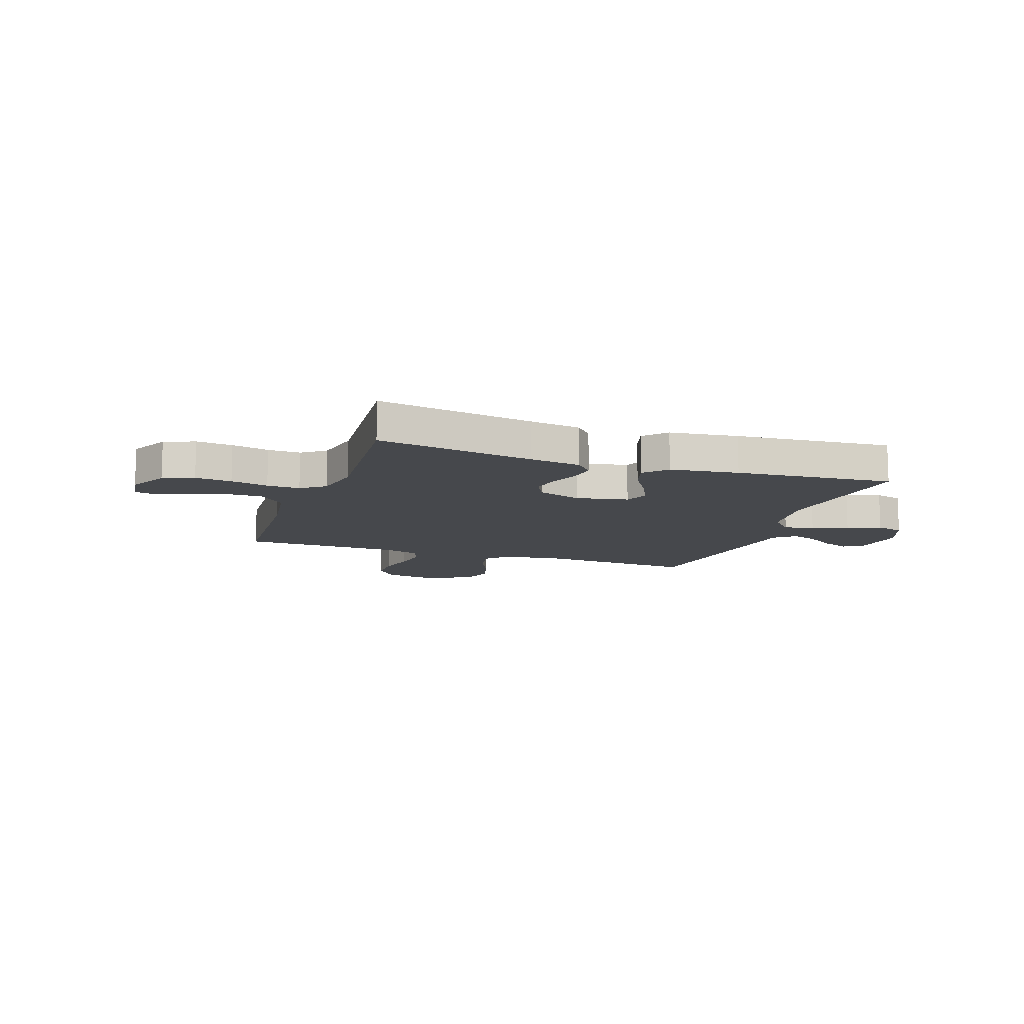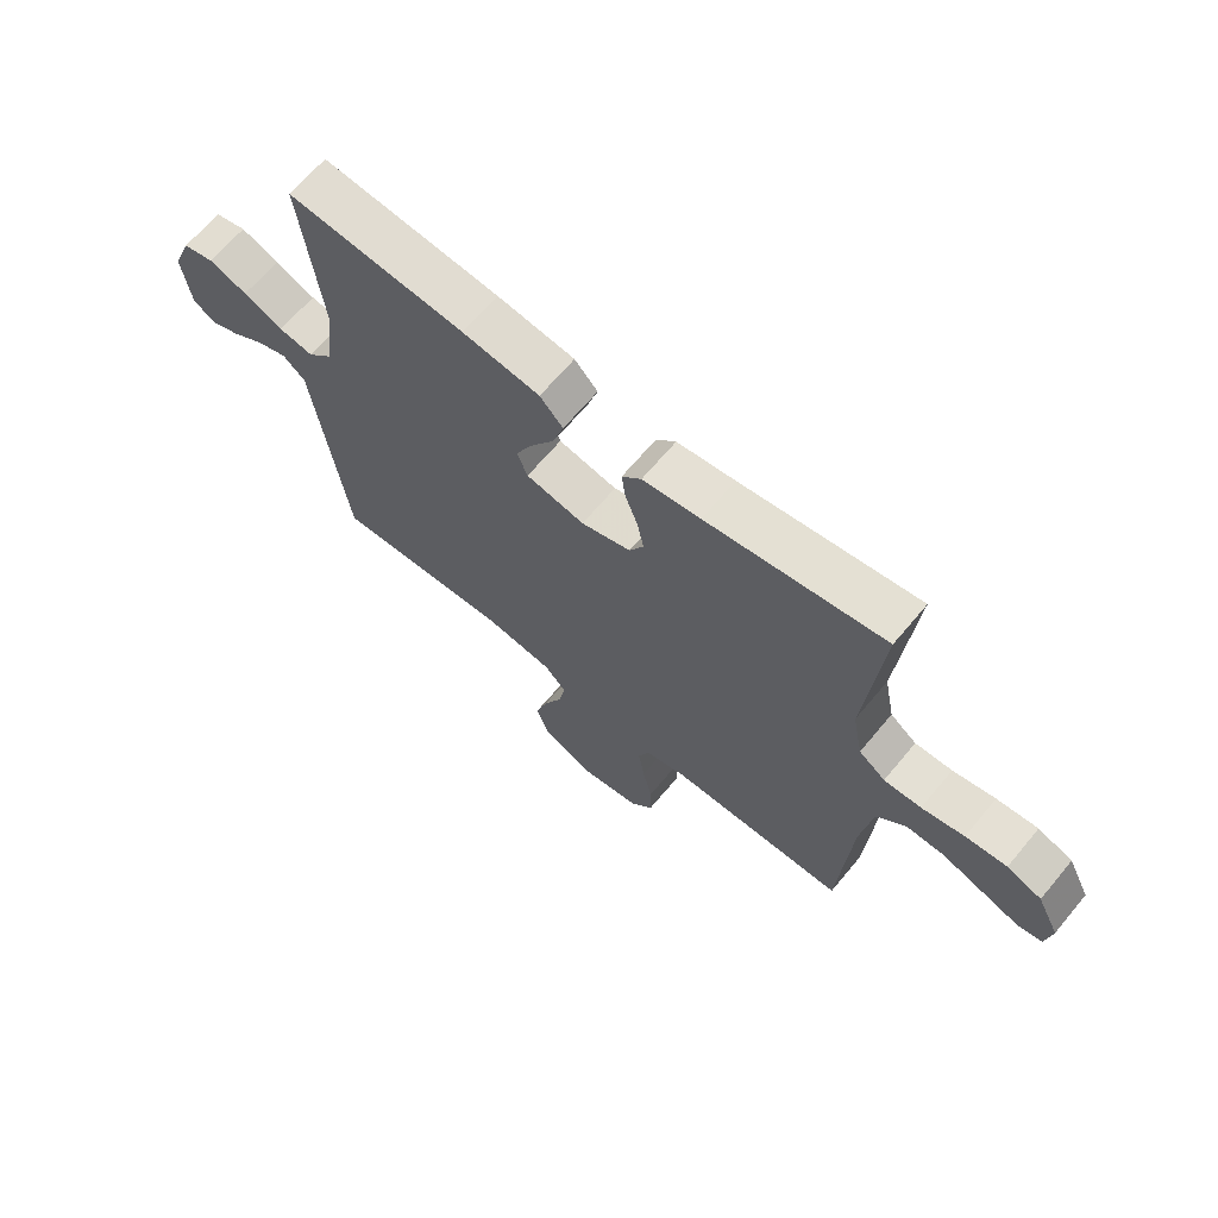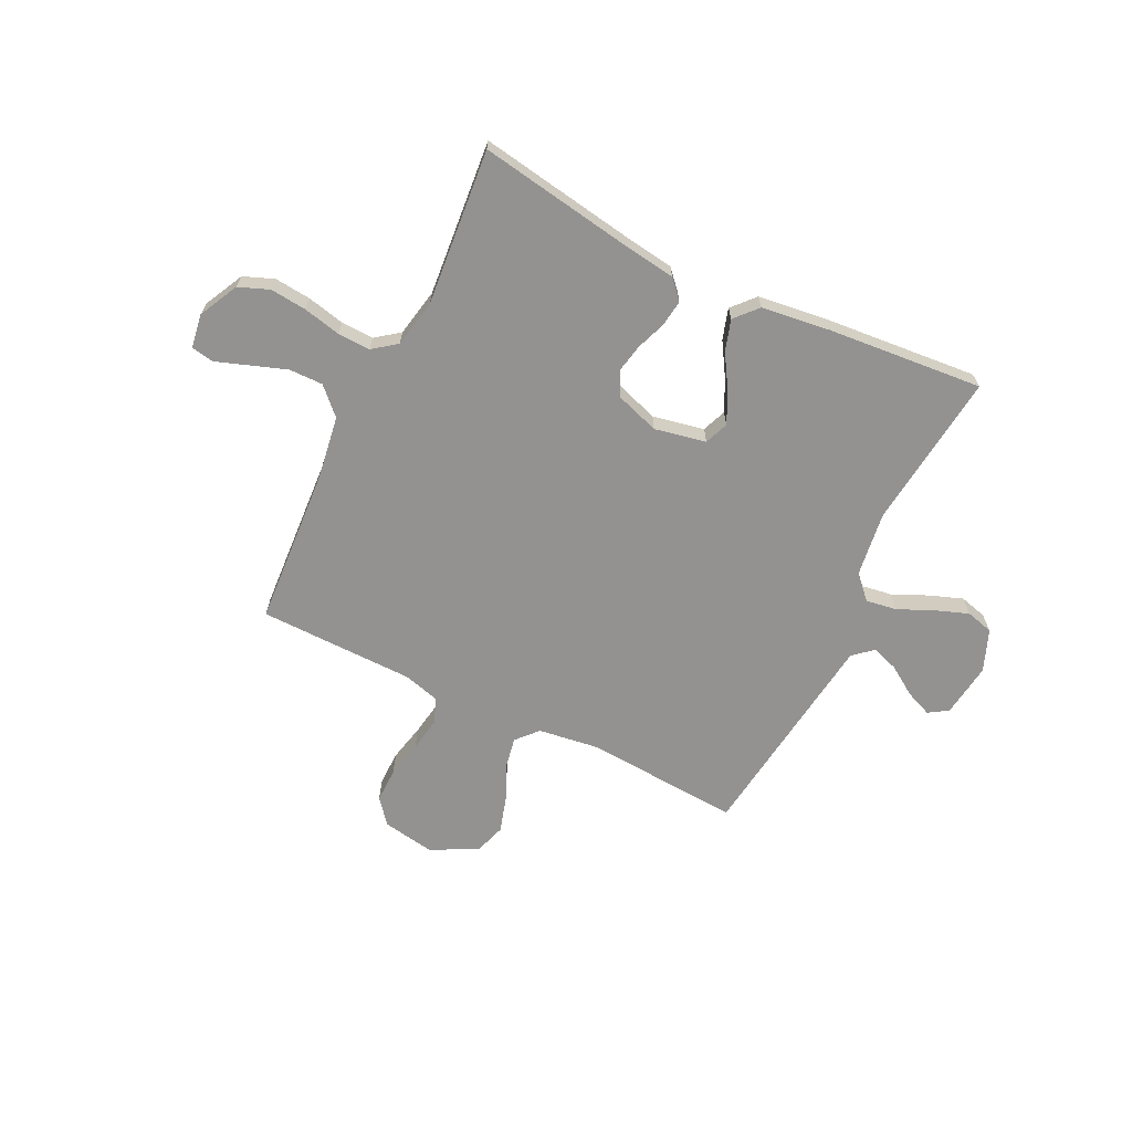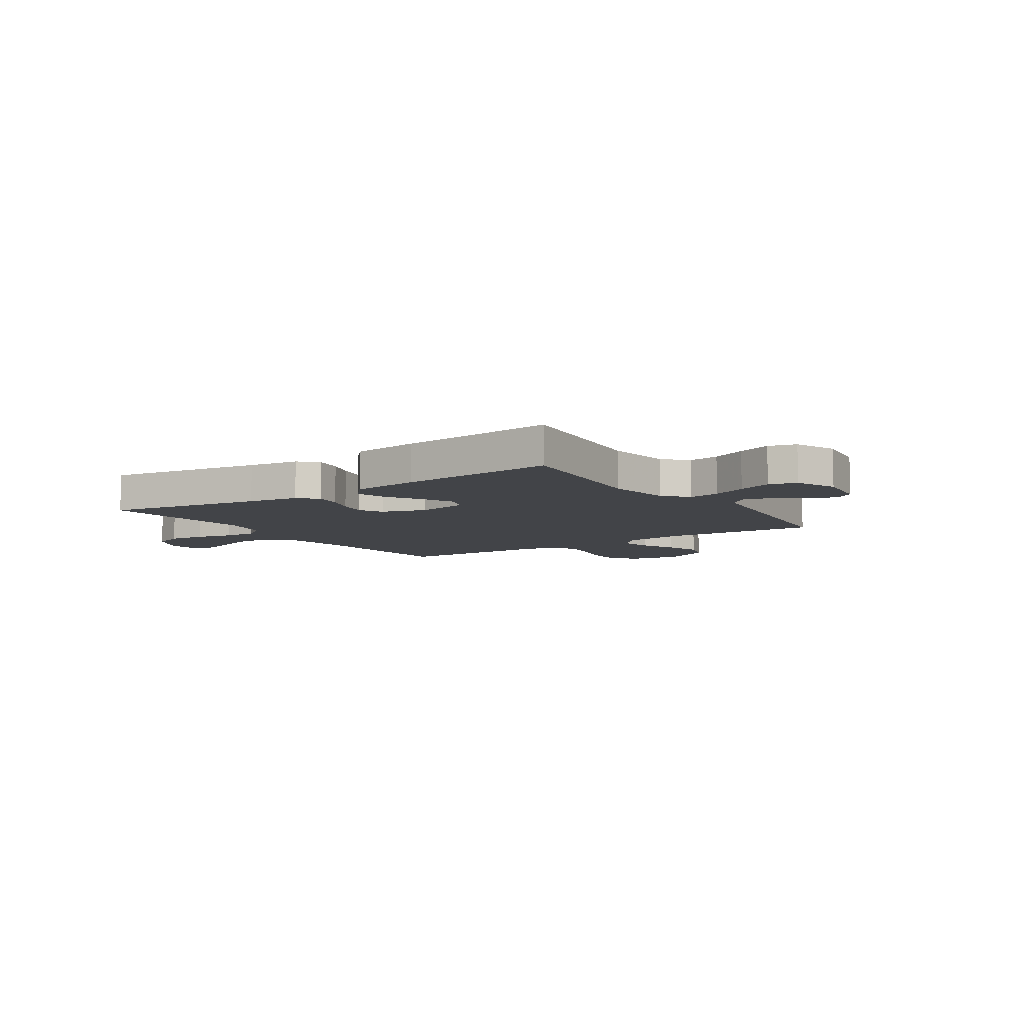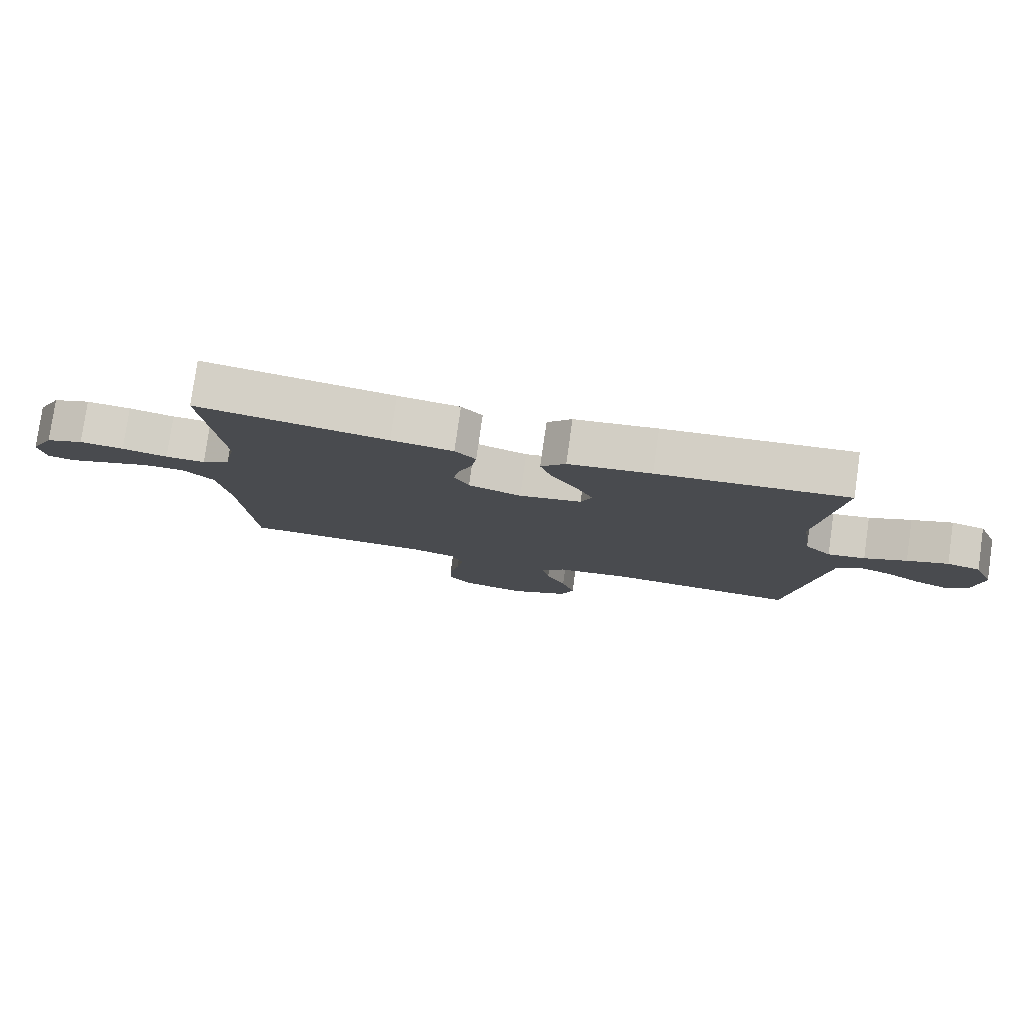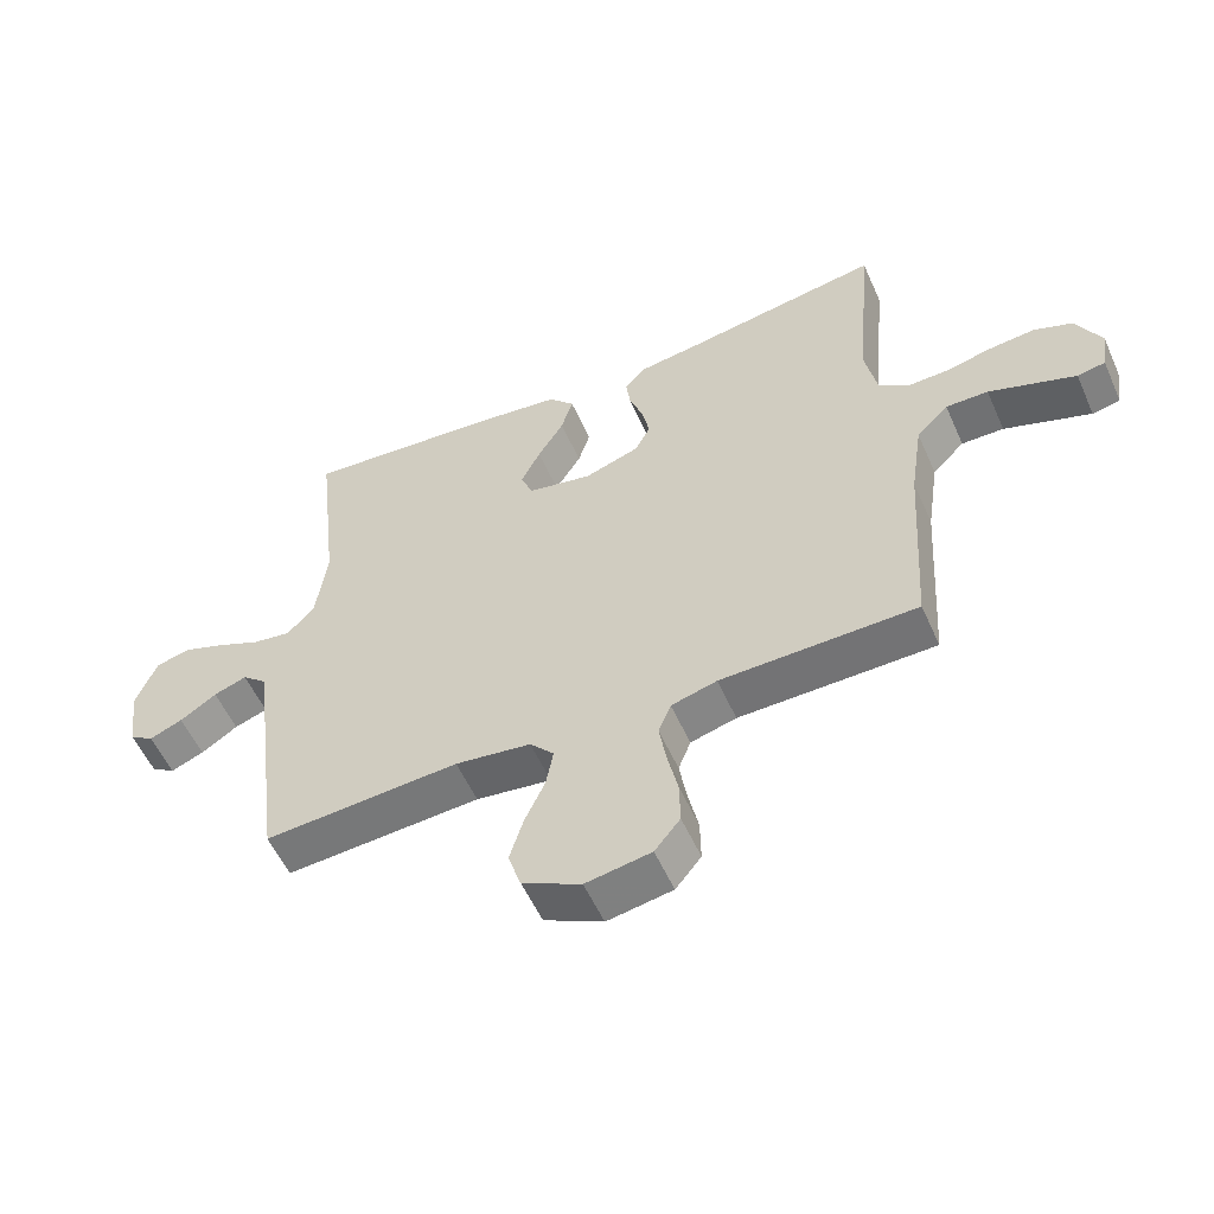
<metadata>
{"format":"obj","ext":"obj","renderer":"f3d","projection":"perspective","resolution":1024,"background":"white","views":[{"elev":-11.5,"azim":-19.3,"up":"+Y"},{"elev":66.7,"azim":-140.1,"up":"+Z"},{"elev":-66.5,"azim":-26.0,"up":"+Y"},{"elev":-7.7,"azim":34.1,"up":"+Y"},{"elev":79.1,"azim":8.1,"up":"+Z"},{"elev":-55.6,"azim":-156.1,"up":"+Z"}]}
</metadata>
<code>
v 0.5 0.07 -0.5
v 0.2 0.07 -0.481
v 0.084 0.07 -0.497
v 0.047 0.07 -0.538
v 0.058 0.07 -0.597
v 0.089 0.07 -0.665
v 0.11 0.07 -0.734
v 0.09 0.07 -0.795
v 0 0.07 -0.84
v -0.1 0.07 -0.823
v -0.139 0.07 -0.775
v -0.138 0.07 -0.709
v -0.122 0.07 -0.637
v -0.111 0.07 -0.571
v -0.13 0.07 -0.523
v -0.2 0.07 -0.504
v -0.5 0.07 -0.5
v -0.519 0.07 -0.2
v -0.538 0.07 -0.074
v -0.587 0.07 -0.025
v -0.652 0.07 -0.026
v -0.723 0.07 -0.051
v -0.785 0.07 -0.073
v -0.828 0.07 -0.065
v -0.838 0.07 0
v -0.8 0.07 0.076
v -0.741 0.07 0.099
v -0.671 0.07 0.092
v -0.599 0.07 0.076
v -0.536 0.07 0.074
v -0.491 0.07 0.108
v -0.473 0.07 0.2
v -0.5 0.07 0.5
v -0.2 0.07 0.451
v -0.102 0.07 0.437
v -0.069 0.07 0.401
v -0.076 0.07 0.35
v -0.097 0.07 0.293
v -0.108 0.07 0.238
v -0.084 0.07 0.192
v 0 0.07 0.164
v 0.099 0.07 0.184
v 0.117 0.07 0.23
v 0.088 0.07 0.29
v 0.048 0.07 0.355
v 0.03 0.07 0.414
v 0.069 0.07 0.457
v 0.2 0.07 0.474
v 0.5 0.07 0.5
v 0.466 0.07 0.2
v 0.483 0.07 0.075
v 0.525 0.07 0.031
v 0.584 0.07 0.04
v 0.651 0.07 0.07
v 0.716 0.07 0.094
v 0.769 0.07 0.08
v 0.801 0.07 0
v 0.787 0.07 -0.104
v 0.75 0.07 -0.128
v 0.699 0.07 -0.107
v 0.643 0.07 -0.07
v 0.592 0.07 -0.052
v 0.554 0.07 -0.085
v 0.539 0.07 -0.2
v 0.5 0 -0.5
v 0.2 0 -0.481
v 0.084 0 -0.497
v 0.047 0 -0.538
v 0.058 0 -0.597
v 0.089 0 -0.665
v 0.11 0 -0.734
v 0.09 0 -0.795
v 0 0 -0.84
v -0.1 0 -0.823
v -0.139 0 -0.775
v -0.138 0 -0.709
v -0.122 0 -0.637
v -0.111 0 -0.571
v -0.13 0 -0.523
v -0.2 0 -0.504
v -0.5 0 -0.5
v -0.519 0 -0.2
v -0.538 0 -0.074
v -0.587 0 -0.025
v -0.652 0 -0.026
v -0.723 0 -0.051
v -0.785 0 -0.073
v -0.828 0 -0.065
v -0.838 0 0
v -0.8 0 0.076
v -0.741 0 0.099
v -0.671 0 0.092
v -0.599 0 0.076
v -0.536 0 0.074
v -0.491 0 0.108
v -0.473 0 0.2
v -0.5 0 0.5
v -0.2 0 0.451
v -0.102 0 0.437
v -0.069 0 0.401
v -0.076 0 0.35
v -0.097 0 0.293
v -0.108 0 0.238
v -0.084 0 0.192
v 0 0 0.164
v 0.099 0 0.184
v 0.117 0 0.23
v 0.088 0 0.29
v 0.048 0 0.355
v 0.03 0 0.414
v 0.069 0 0.457
v 0.2 0 0.474
v 0.5 0 0.5
v 0.466 0 0.2
v 0.483 0 0.075
v 0.525 0 0.031
v 0.584 0 0.04
v 0.651 0 0.07
v 0.716 0 0.094
v 0.769 0 0.08
v 0.801 0 0
v 0.787 0 -0.104
v 0.75 0 -0.128
v 0.699 0 -0.107
v 0.643 0 -0.07
v 0.592 0 -0.052
v 0.554 0 -0.085
v 0.539 0 -0.2
f 59 60 61
f 58 59 61
f 57 58 61
f 56 57 61
f 55 56 61
f 54 55 61
f 53 54 61
f 52 53 61 62
f 51 52 62 63
f 48 49 50
f 47 48 50
f 46 47 50
f 45 46 50
f 44 45 50
f 43 44 50 51
f 51 63 64
f 43 51 64
f 42 43 64
f 36 37 38
f 35 36 38
f 34 35 38
f 34 38 39
f 33 34 39
f 32 33 39
f 31 32 39 40
f 27 28 29
f 26 27 29
f 25 26 29
f 24 25 29
f 23 24 29
f 22 23 29
f 21 22 29 30
f 31 40 41
f 30 31 41
f 21 30 41
f 20 21 41
f 16 17 18
f 15 16 18 19
f 11 12 13
f 10 11 13
f 9 10 13
f 8 9 13
f 7 8 13
f 6 7 13
f 5 6 13
f 4 5 13 14
f 3 4 14 15
f 64 1 2
f 42 64 2
f 41 42 2
f 20 41 2
f 19 20 2
f 2 3 15 19
f 125 124 123
f 125 123 122
f 125 122 121
f 125 121 120
f 125 120 119
f 125 119 118
f 125 118 117
f 126 125 117 116
f 127 126 116 115
f 114 113 112
f 114 112 111
f 114 111 110
f 114 110 109
f 114 109 108
f 115 114 108 107
f 128 127 115
f 128 115 107
f 128 107 106
f 102 101 100
f 102 100 99
f 102 99 98
f 103 102 98
f 103 98 97
f 103 97 96
f 104 103 96 95
f 93 92 91
f 93 91 90
f 93 90 89
f 93 89 88
f 93 88 87
f 93 87 86
f 94 93 86 85
f 105 104 95
f 105 95 94
f 105 94 85
f 105 85 84
f 82 81 80
f 83 82 80 79
f 77 76 75
f 77 75 74
f 77 74 73
f 77 73 72
f 77 72 71
f 77 71 70
f 77 70 69
f 78 77 69 68
f 79 78 68 67
f 66 65 128
f 66 128 106
f 66 106 105
f 66 105 84
f 66 84 83
f 83 79 67 66
f 1 65 66 2
f 2 66 67 3
f 3 67 68 4
f 4 68 69 5
f 5 69 70 6
f 6 70 71 7
f 7 71 72 8
f 8 72 73 9
f 9 73 74 10
f 10 74 75 11
f 11 75 76 12
f 12 76 77 13
f 13 77 78 14
f 14 78 79 15
f 15 79 80 16
f 16 80 81 17
f 17 81 82 18
f 18 82 83 19
f 19 83 84 20
f 20 84 85 21
f 21 85 86 22
f 22 86 87 23
f 23 87 88 24
f 24 88 89 25
f 25 89 90 26
f 26 90 91 27
f 27 91 92 28
f 28 92 93 29
f 29 93 94 30
f 30 94 95 31
f 31 95 96 32
f 32 96 97 33
f 33 97 98 34
f 34 98 99 35
f 35 99 100 36
f 36 100 101 37
f 37 101 102 38
f 38 102 103 39
f 39 103 104 40
f 40 104 105 41
f 41 105 106 42
f 42 106 107 43
f 43 107 108 44
f 44 108 109 45
f 45 109 110 46
f 46 110 111 47
f 47 111 112 48
f 48 112 113 49
f 49 113 114 50
f 50 114 115 51
f 51 115 116 52
f 52 116 117 53
f 53 117 118 54
f 54 118 119 55
f 55 119 120 56
f 56 120 121 57
f 57 121 122 58
f 58 122 123 59
f 59 123 124 60
f 60 124 125 61
f 61 125 126 62
f 62 126 127 63
f 63 127 128 64
f 64 128 65 1

</code>
